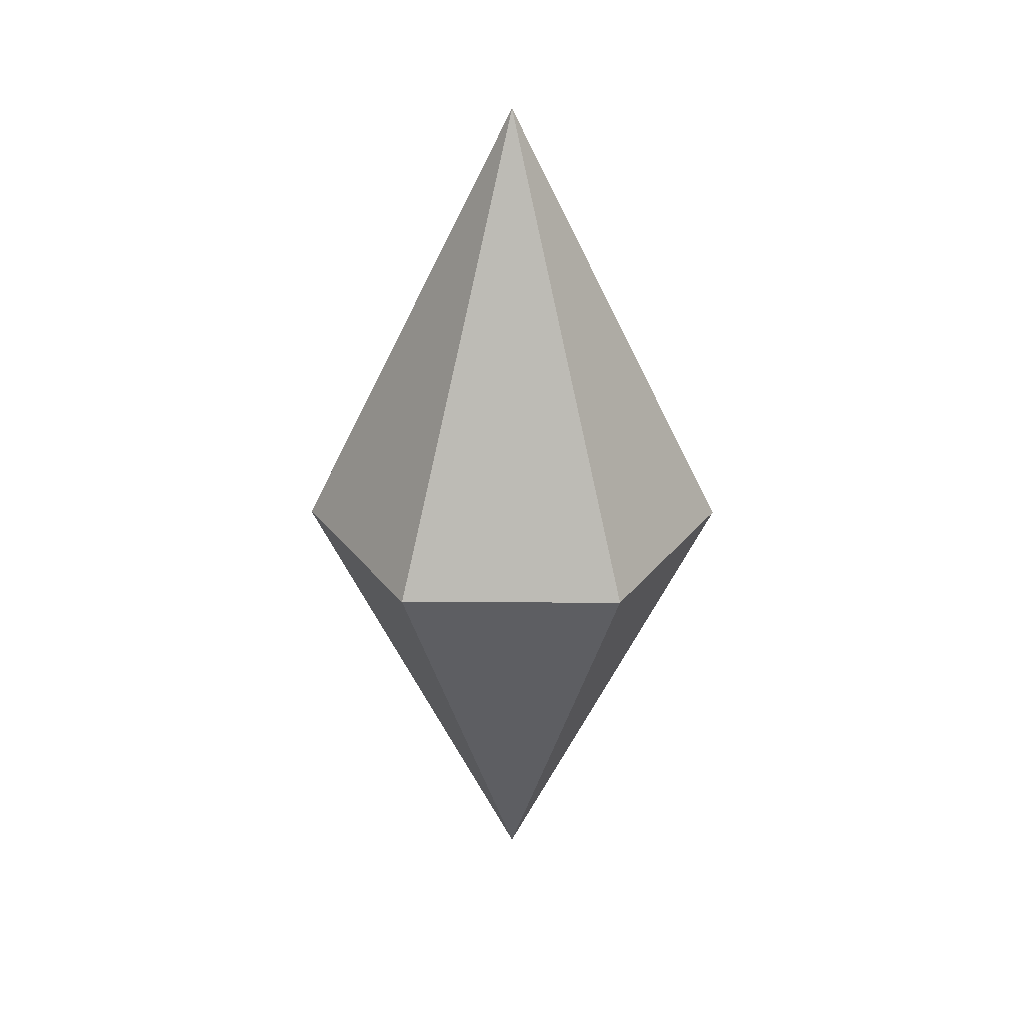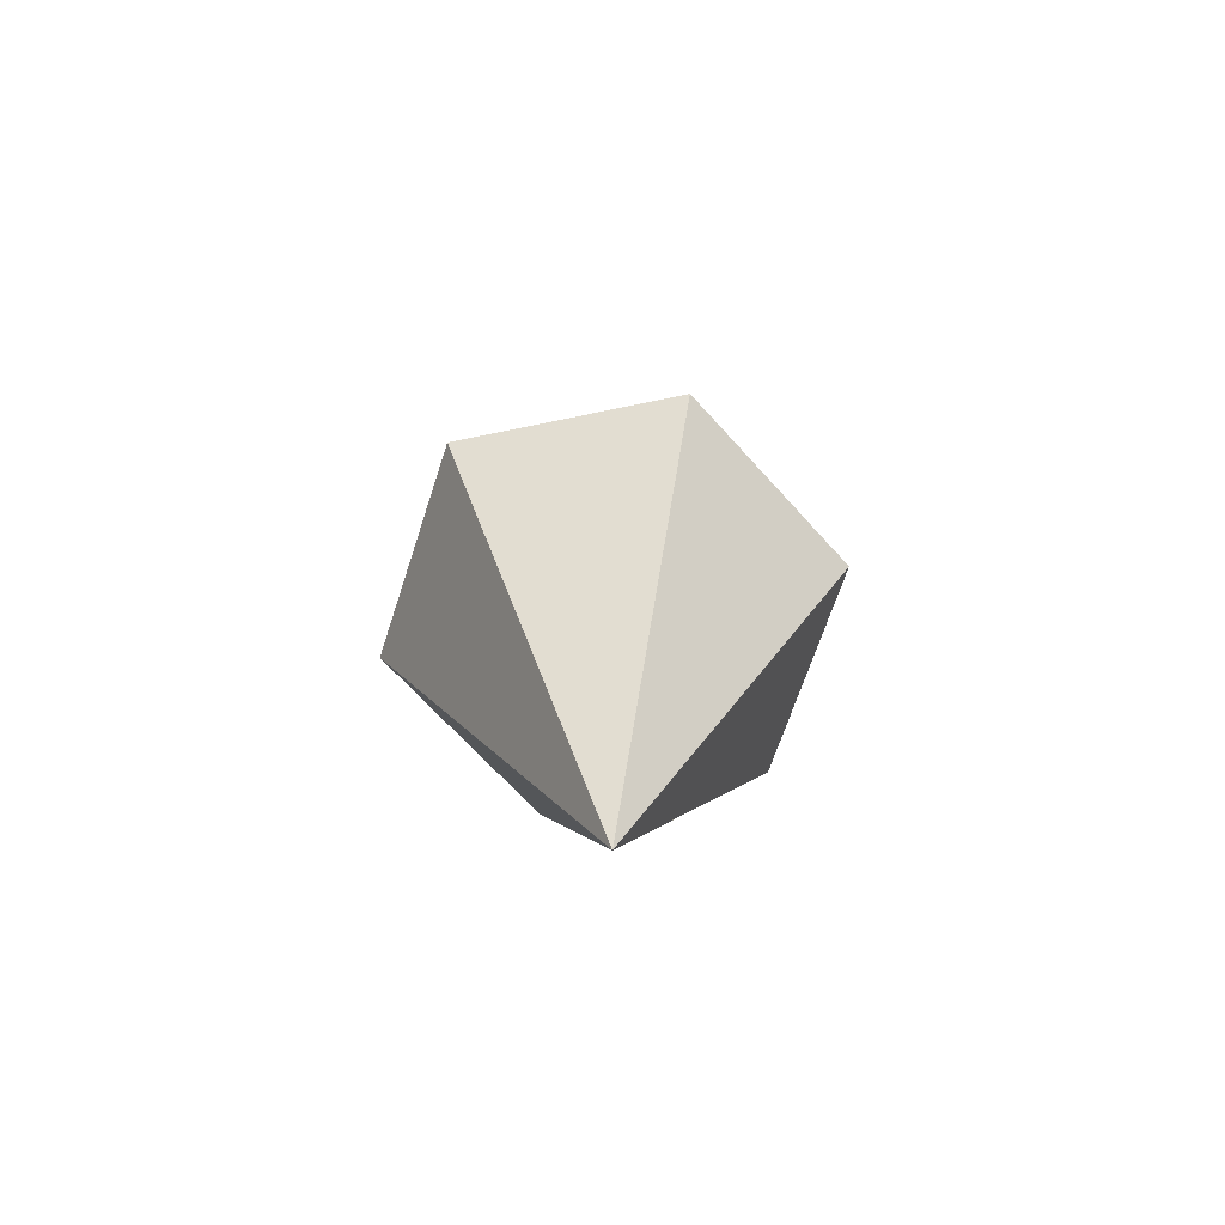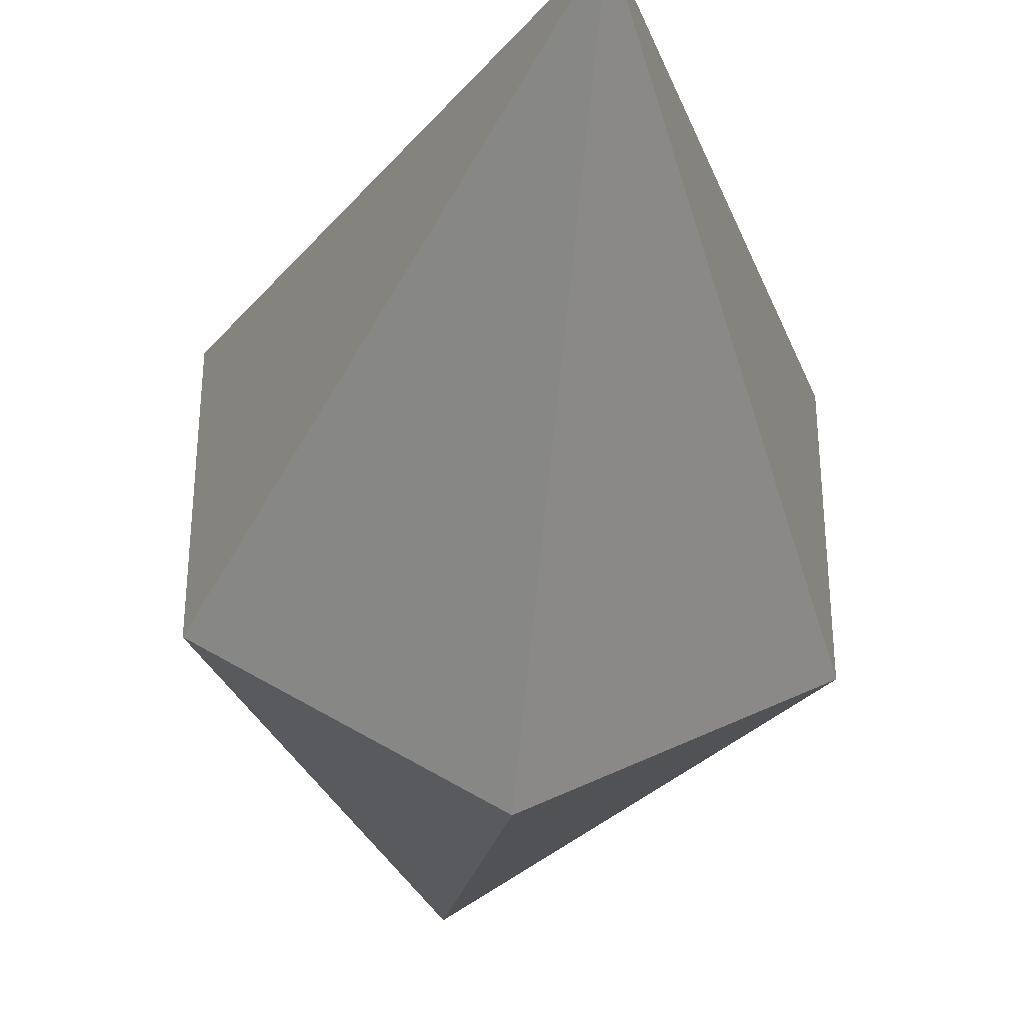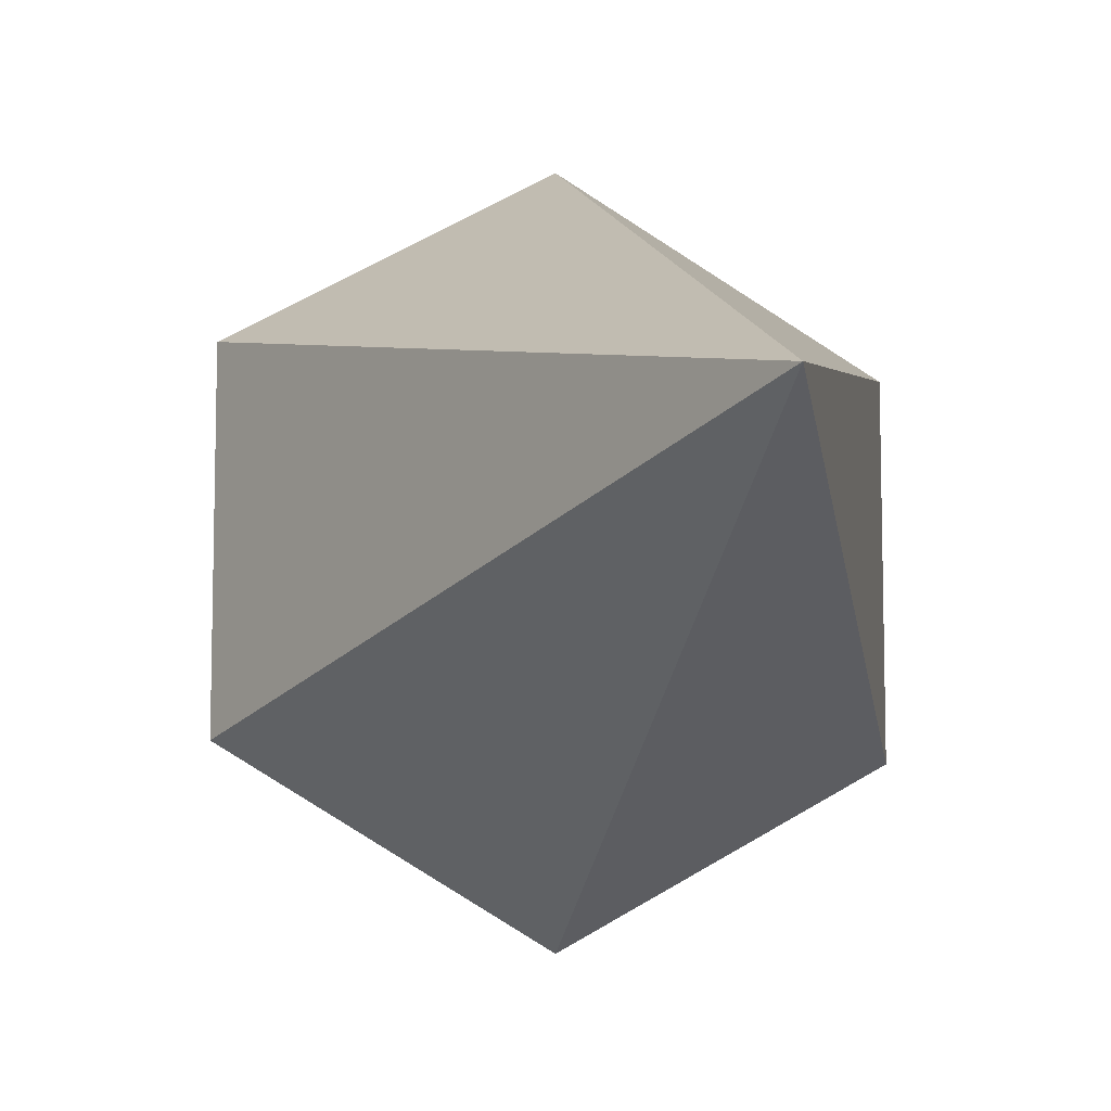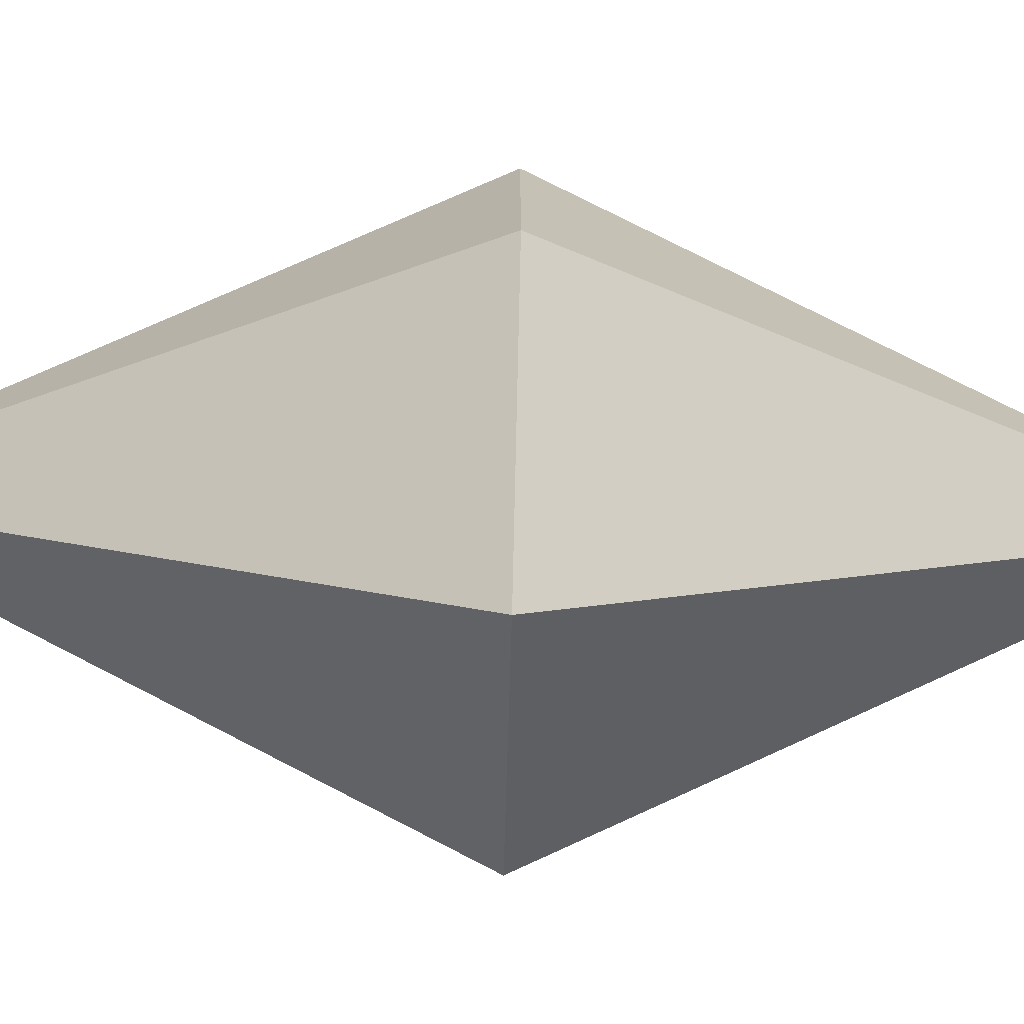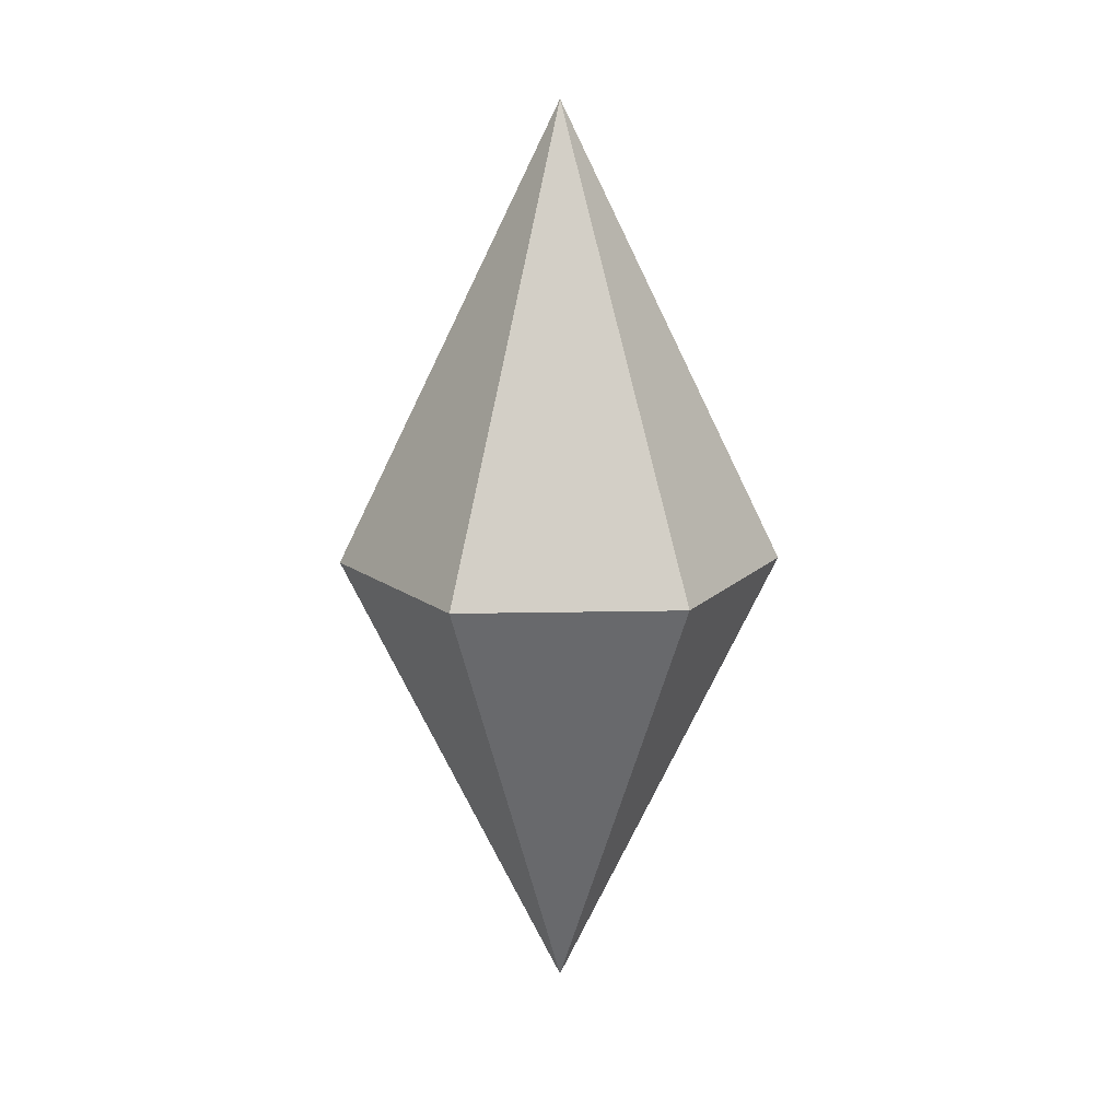
<metadata>
{"format":"obj","ext":"obj","renderer":"f3d","projection":"perspective","resolution":1024,"background":"white","views":[{"elev":28.6,"azim":-89.7,"up":"+Y"},{"elev":-67.3,"azim":-78.1,"up":"+Y"},{"elev":-39.5,"azim":-6.1,"up":"+Z"},{"elev":-11.2,"azim":166.1,"up":"+Z"},{"elev":-75.4,"azim":88.5,"up":"+Z"},{"elev":14.5,"azim":27.3,"up":"+Y"}]}
</metadata>
<code>
o Cylinder
v 0 2.054 0
v 0 0 1
v -0.866 0 0.5
v -0.866 0 -0.5
v 0 0 -1
v 0.866 0 -0.5
v 0.866 0 0.5
v 0 -2.054 0
f 2 1 3
f 3 1 4
f 4 1 5
f 5 1 6
f 6 1 7
f 7 1 2
f 2 3 8
f 3 4 8
f 4 5 8
f 5 6 8
f 6 7 8
f 7 2 8

</code>
